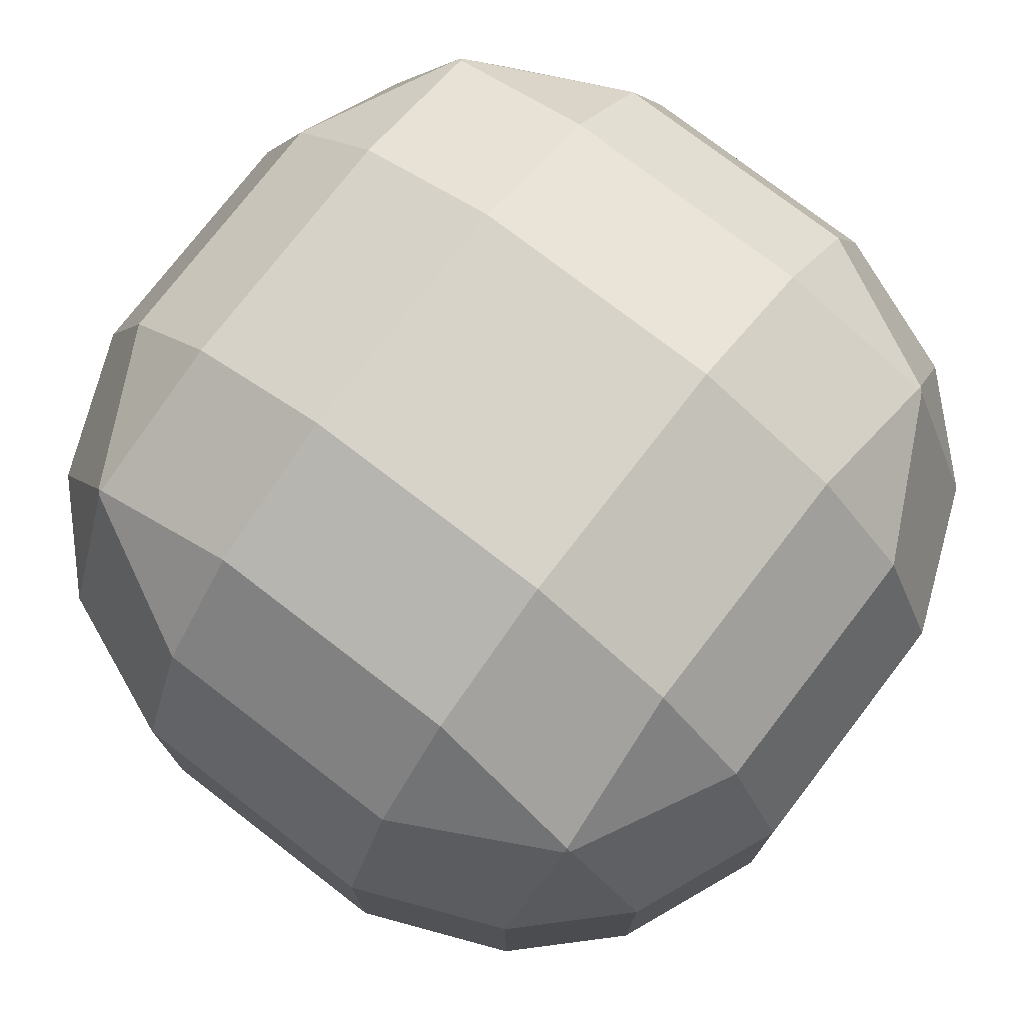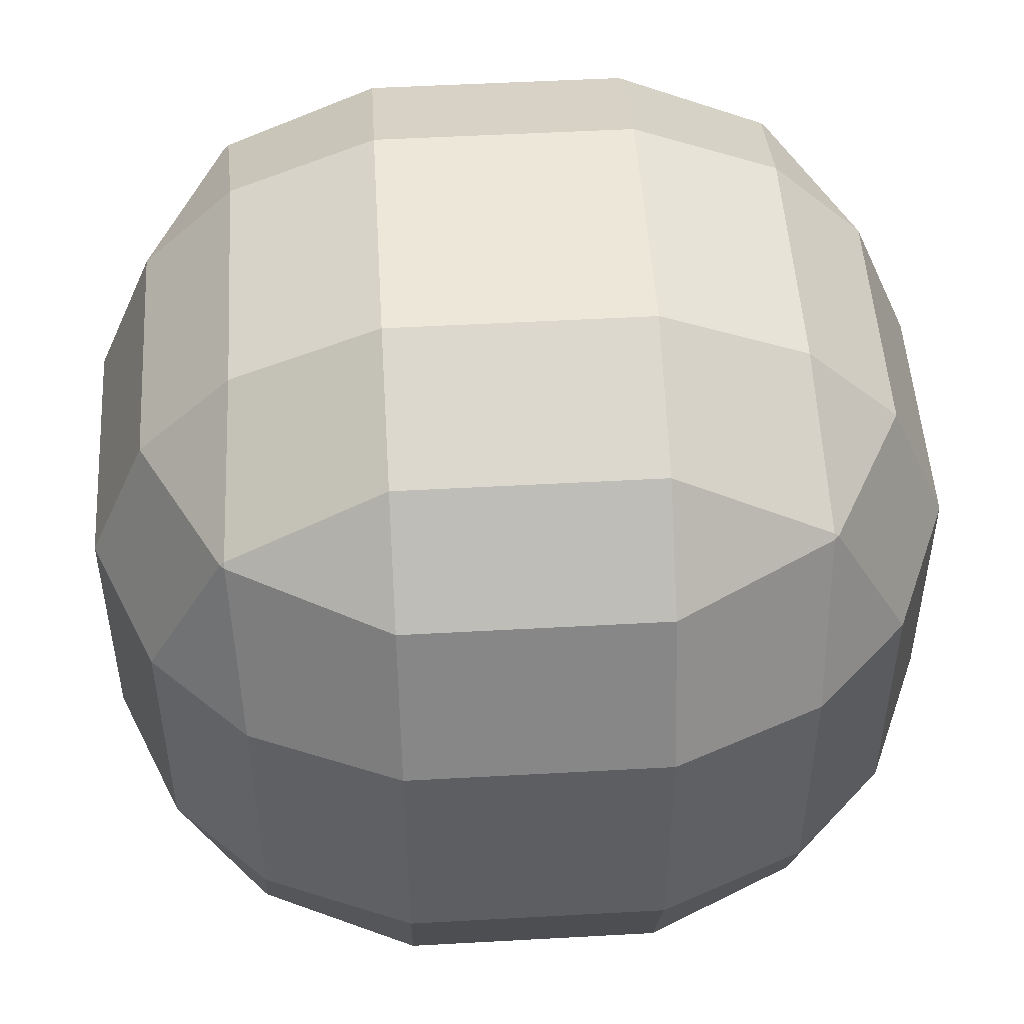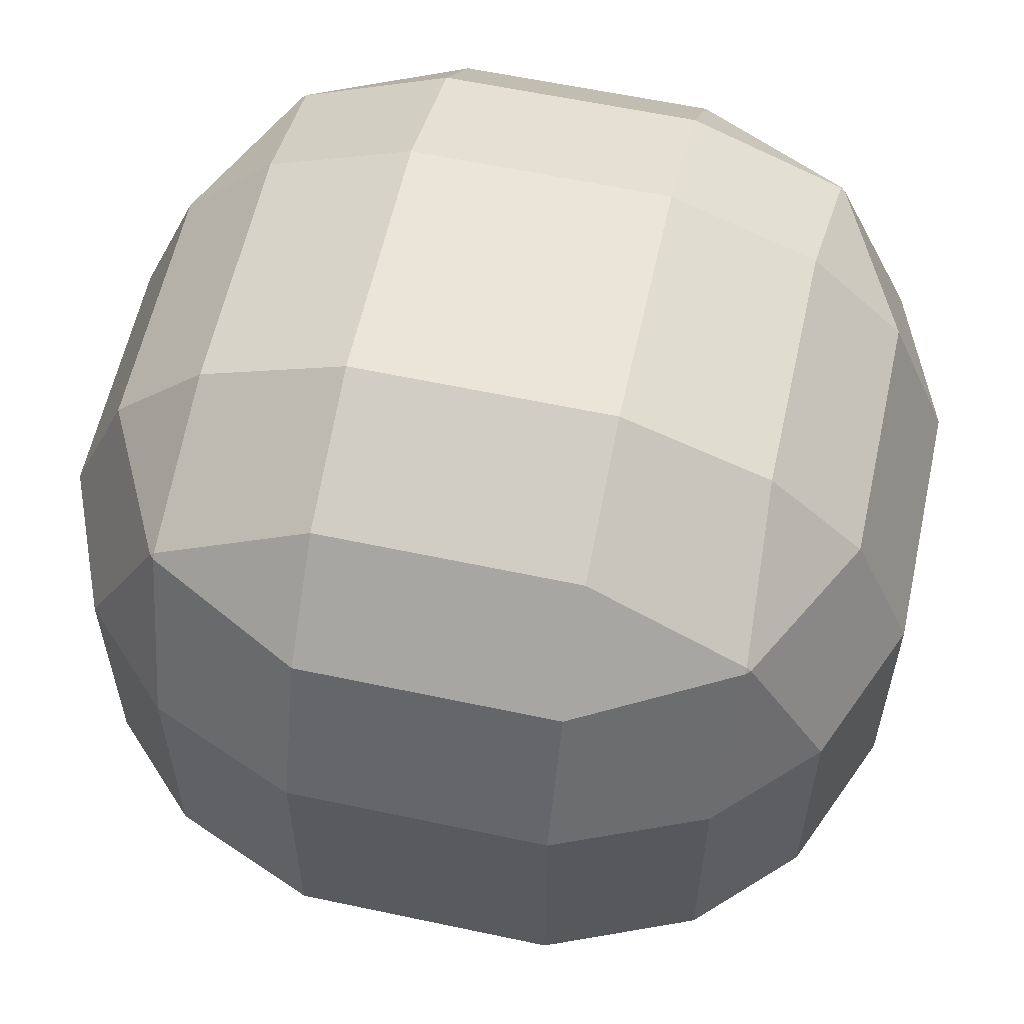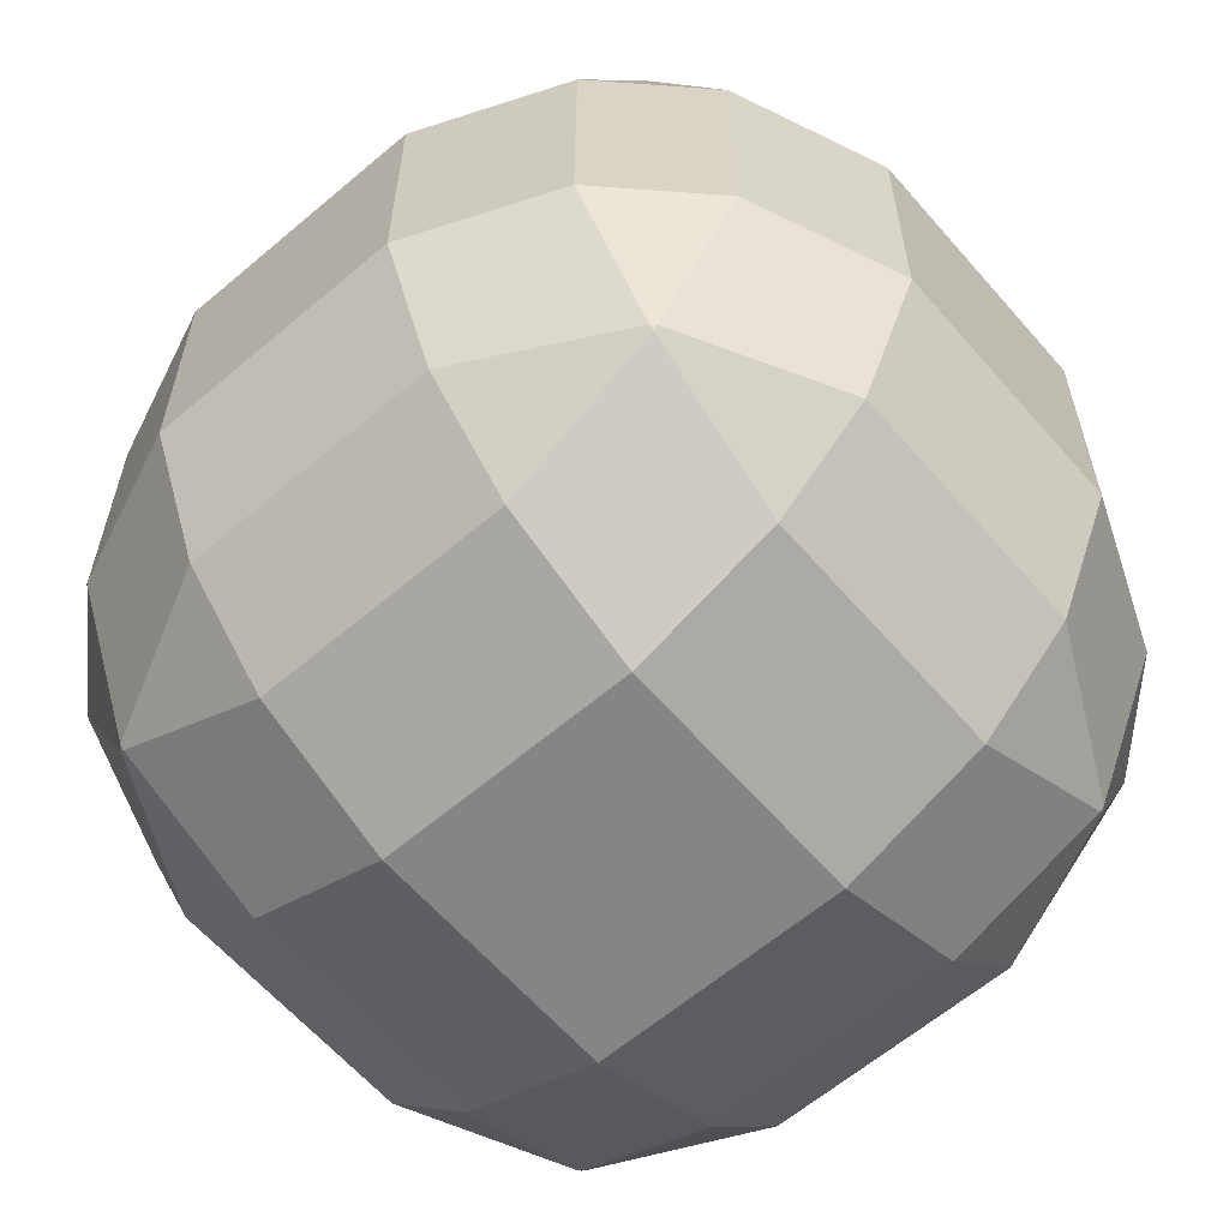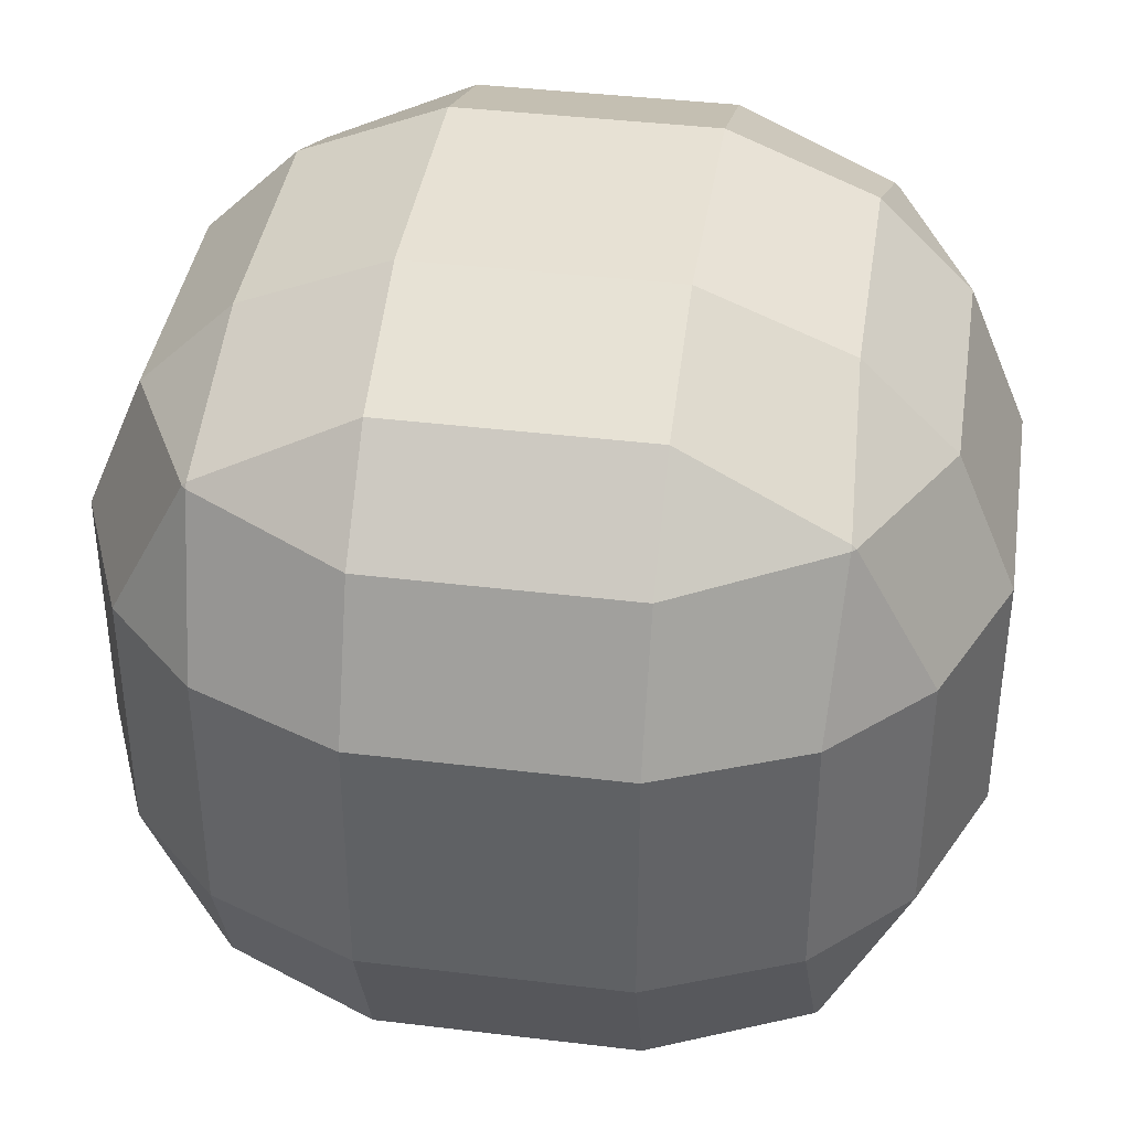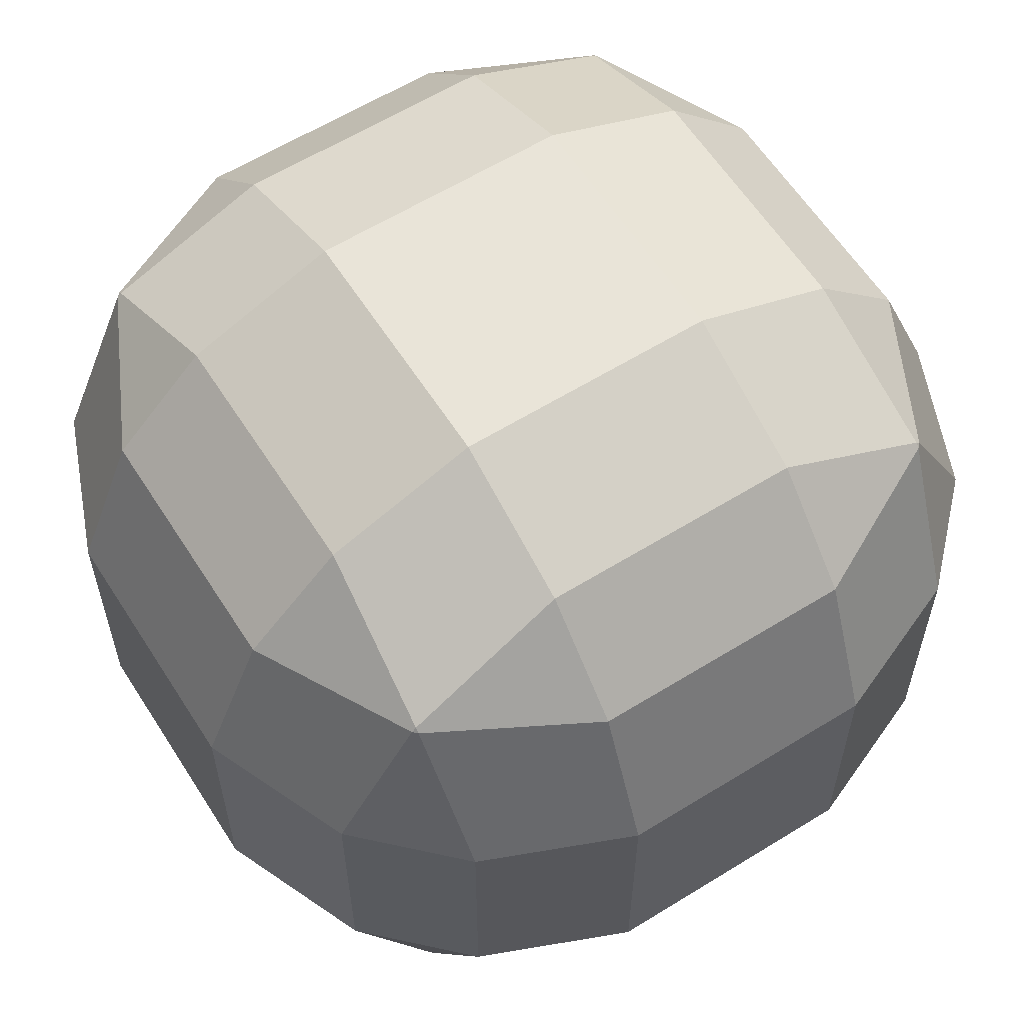
<metadata>
{"format":"obj","ext":"obj","renderer":"f3d","projection":"perspective","resolution":1024,"background":"white","views":[{"elev":75.8,"azim":37.6,"up":"+Y"},{"elev":50.2,"azim":-93.5,"up":"+Y"},{"elev":59.3,"azim":-167.6,"up":"+Z"},{"elev":-61.7,"azim":-139.2,"up":"+Y"},{"elev":39.5,"azim":8.6,"up":"+Z"},{"elev":60.2,"azim":57.6,"up":"+Z"}]}
</metadata>
<code>
o Cube
v -0.486 -0.1291 -0.7001
v -0.1446 -0.2705 -0.7001
v -0.1446 -0.1291 -0.3586
v -0.5079 0.05607 -0.3368
v -0.1446 0.08805 -0.1415
v -0.1446 0.4295 -5.8e-05
v -0.486 0.4295 -0.1415
v -0.5079 0.06617 -0.3267
v -0.7031 0.08805 -0.7001
v -0.518 0.06617 -0.3368
v -0.7031 0.4295 -0.3586
v -0.8446 0.4295 -0.7001
v -0.486 1.029 -0.1415
v -0.1446 1.029 -5.8e-05
v -0.1446 1.371 -0.1415
v -0.5079 1.393 -0.3267
v -0.1446 1.588 -0.3586
v -0.1446 1.729 -0.7001
v -0.486 1.588 -0.7001
v -0.5079 1.403 -0.3368
v -0.7031 1.029 -0.3586
v -0.518 1.393 -0.3368
v -0.7031 1.371 -0.7001
v -0.8446 1.029 -0.7001
v -0.1446 -0.1291 -1.641
v -0.1446 -0.2705 -1.3
v -0.486 -0.1291 -1.3
v -0.5079 0.05607 -1.663
v -0.7031 0.08805 -1.3
v -0.8446 0.4295 -1.3
v -0.7031 0.4295 -1.641
v -0.518 0.06617 -1.663
v -0.1446 0.08805 -1.859
v -0.5079 0.06617 -1.673
v -0.486 0.4295 -1.859
v -0.1446 0.4295 -2
v -0.486 1.588 -1.3
v -0.1446 1.729 -1.3
v -0.1446 1.588 -1.641
v -0.5079 1.403 -1.663
v -0.1446 1.371 -1.859
v -0.1446 1.029 -2
v -0.486 1.029 -1.859
v -0.5079 1.393 -1.673
v -0.7031 1.371 -1.3
v -0.518 1.393 -1.663
v -0.7031 1.029 -1.641
v -0.8446 1.029 -1.3
v 0.4554 -0.1291 -0.3586
v 0.4554 -0.2705 -0.7001
v 0.7969 -0.1291 -0.7001
v 0.8187 0.05607 -0.3368
v 1.014 0.08805 -0.7001
v 1.155 0.4295 -0.7001
v 1.014 0.4295 -0.3586
v 0.8288 0.06617 -0.3368
v 0.4554 0.08805 -0.1415
v 0.8187 0.06617 -0.3267
v 0.7969 0.4295 -0.1415
v 0.4554 0.4295 -5.8e-05
v 0.7969 1.588 -0.7001
v 0.4554 1.729 -0.7001
v 0.4554 1.588 -0.3586
v 0.8187 1.403 -0.3368
v 0.4554 1.371 -0.1415
v 0.4554 1.029 -5.8e-05
v 0.7969 1.029 -0.1415
v 0.8187 1.393 -0.3267
v 1.014 1.371 -0.7001
v 0.8288 1.393 -0.3368
v 1.014 1.029 -0.3586
v 1.155 1.029 -0.7001
v 0.7969 -0.1291 -1.3
v 0.4554 -0.2705 -1.3
v 0.4554 -0.1291 -1.641
v 0.8187 0.05607 -1.663
v 0.4554 0.08805 -1.859
v 0.4554 0.4295 -2
v 0.7969 0.4295 -1.859
v 0.8187 0.06617 -1.673
v 1.014 0.08805 -1.3
v 0.8288 0.06617 -1.663
v 1.014 0.4295 -1.641
v 1.155 0.4295 -1.3
v 0.4554 1.588 -1.641
v 0.4554 1.729 -1.3
v 0.7969 1.588 -1.3
v 0.8187 1.403 -1.663
v 1.014 1.371 -1.3
v 1.155 1.029 -1.3
v 1.014 1.029 -1.641
v 0.8288 1.393 -1.663
v 0.4554 1.371 -1.859
v 0.8187 1.393 -1.673
v 0.7969 1.029 -1.859
v 0.4554 1.029 -2
f 12 24 48 30
f 87 61 69 89
f 75 25 33 77
f 16 20 22
f 40 44 46
f 26 74 50 2
f 63 17 15 65
f 43 35 31 47
f 39 85 93 41
f 51 73 81 53
f 76 80 82
f 91 83 79 95
f 4 8 10
f 60 66 14 6
f 86 38 18 62
f 36 42 96 78
f 28 32 34
f 52 56 58
f 88 92 94
f 67 59 55 71
f 64 68 70
f 84 90 72 54
f 7 13 21 11
f 19 37 45 23
f 3 49 57 5
f 1 2 3 4
f 5 6 7 8
f 9 10 11 12
f 13 14 15 16
f 17 18 19 20
f 21 22 23 24
f 25 26 27 28
f 29 30 31 32
f 33 34 35 36
f 37 38 39 40
f 41 42 43 44
f 45 46 47 48
f 49 50 51 52
f 53 54 55 56
f 57 58 59 60
f 61 62 63 64
f 65 66 67 68
f 69 70 71 72
f 73 74 75 76
f 77 78 79 80
f 81 82 83 84
f 85 86 87 88
f 89 90 91 92
f 93 94 95 96
f 9 1 4 10
f 3 5 8 4
f 7 11 10 8
f 21 13 16 22
f 15 17 20 16
f 19 23 22 20
f 33 25 28 34
f 27 29 32 28
f 31 35 34 32
f 45 37 40 46
f 39 41 44 40
f 43 47 46 44
f 57 49 52 58
f 51 53 56 52
f 55 59 58 56
f 69 61 64 70
f 63 65 68 64
f 67 71 70 68
f 81 73 76 82
f 75 77 80 76
f 79 83 82 80
f 93 85 88 94
f 87 89 92 88
f 91 95 94 92
f 26 2 1 27
f 12 30 29 9
f 6 14 13 7
f 24 12 11 21
f 18 38 37 19
f 48 24 23 45
f 42 36 35 43
f 30 48 47 31
f 74 26 25 75
f 36 78 77 33
f 38 86 85 39
f 96 42 41 93
f 90 84 83 91
f 78 96 95 79
f 50 74 73 51
f 84 54 53 81
f 86 62 61 87
f 72 90 89 69
f 66 60 59 67
f 54 72 71 55
f 2 50 49 3
f 60 6 5 57
f 62 18 17 63
f 14 66 65 15
f 27 1 9 29

</code>
